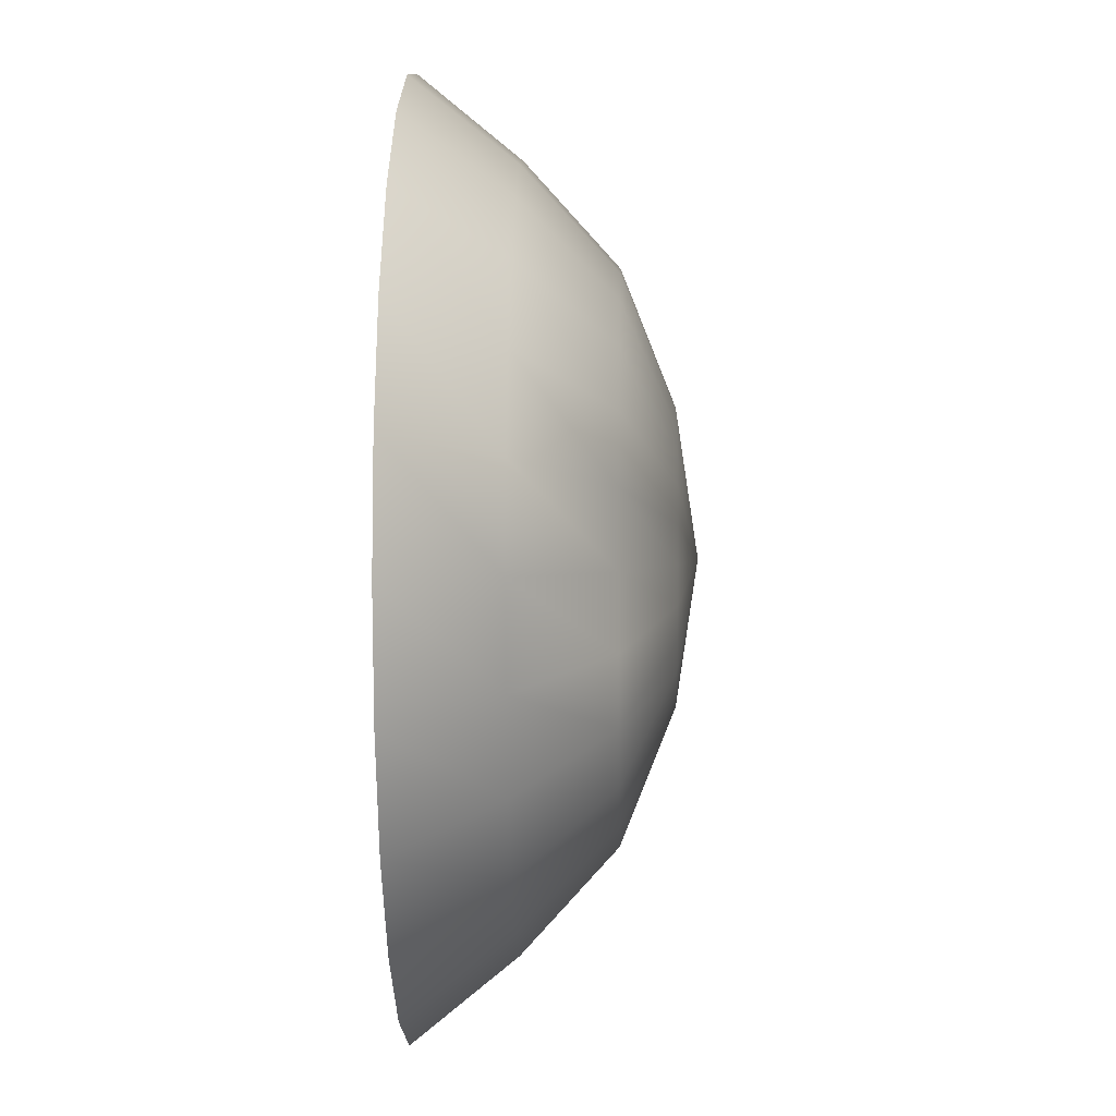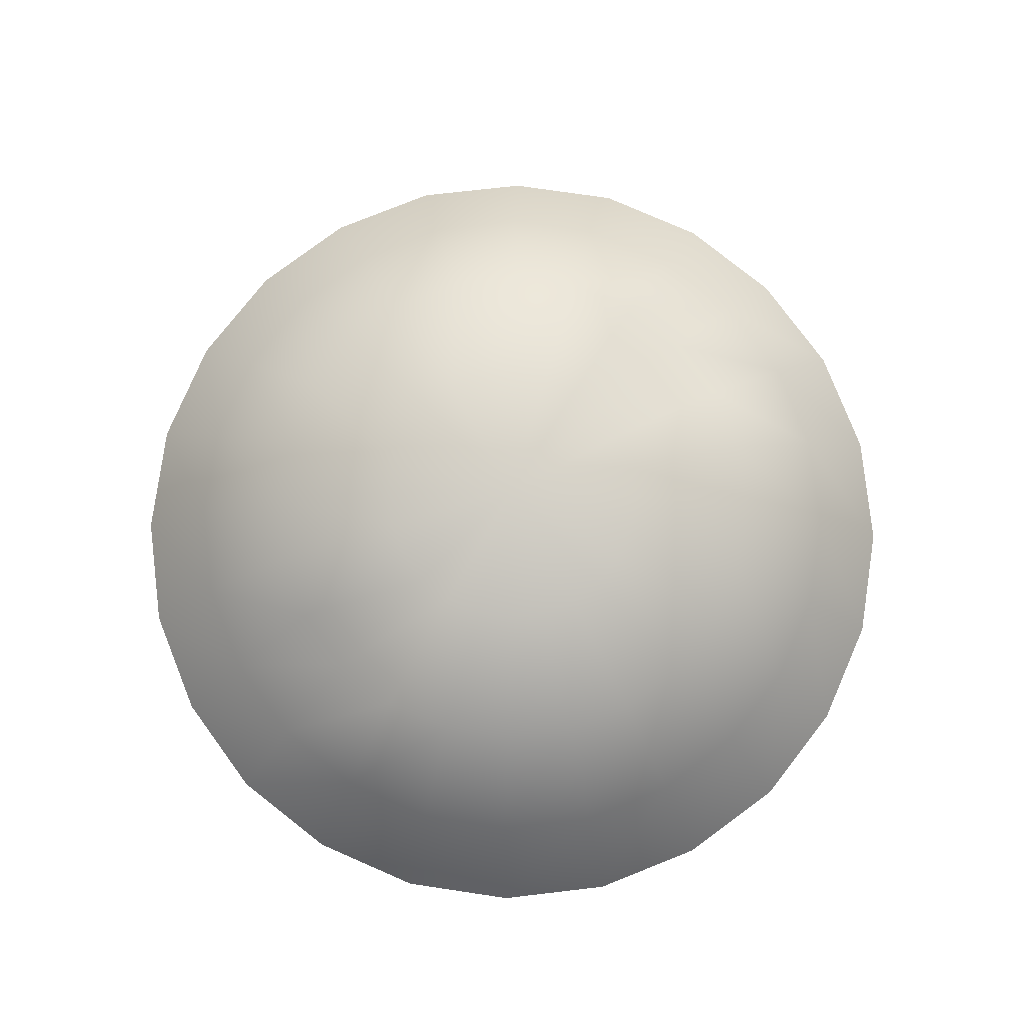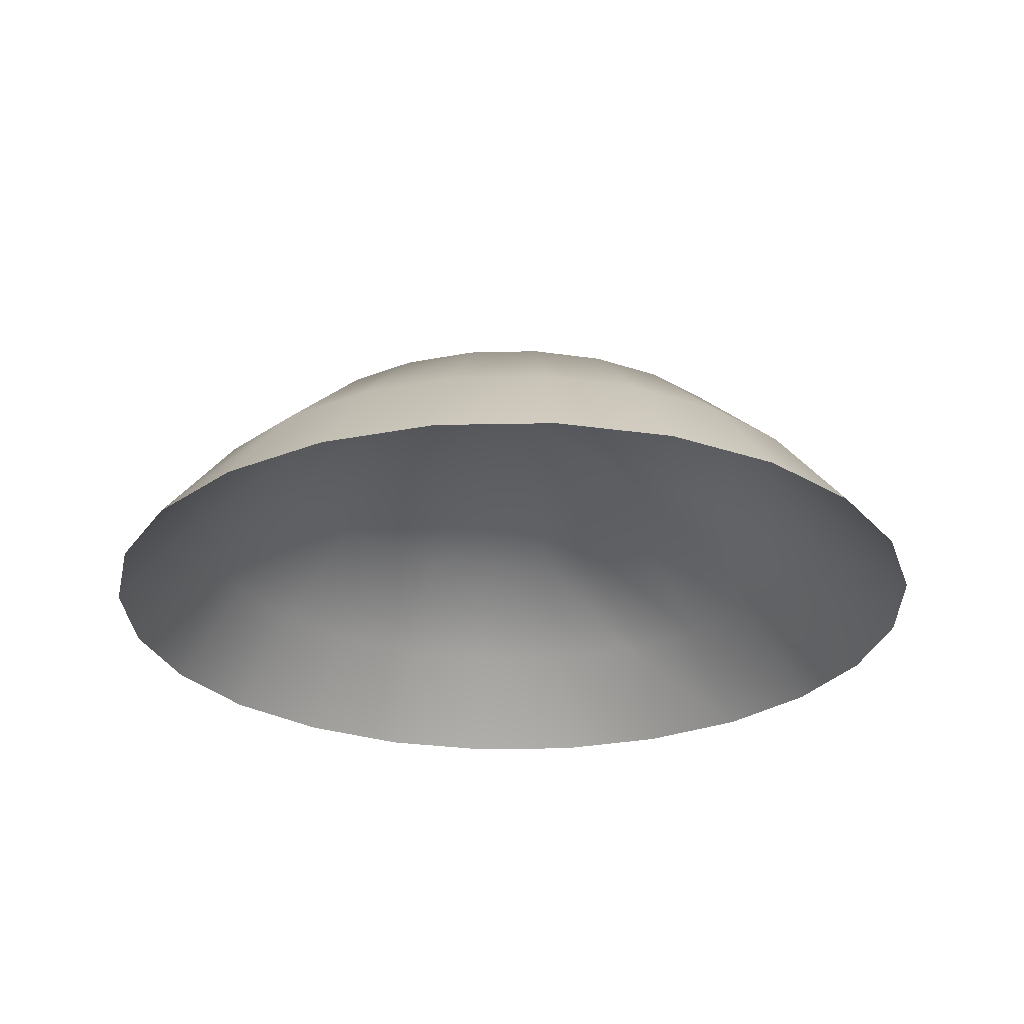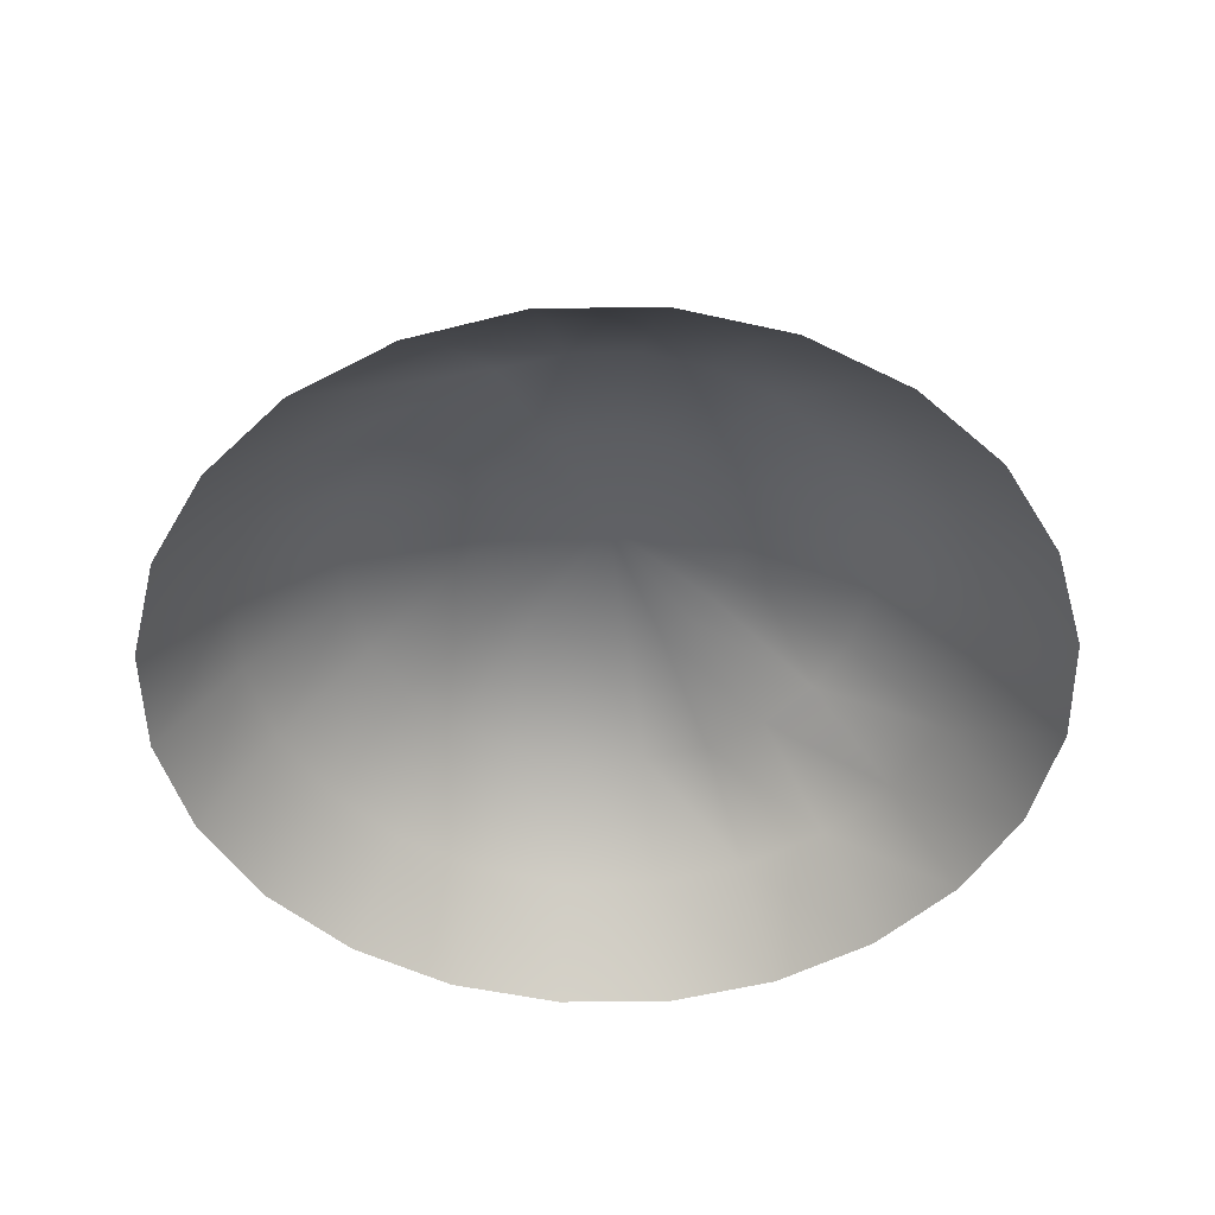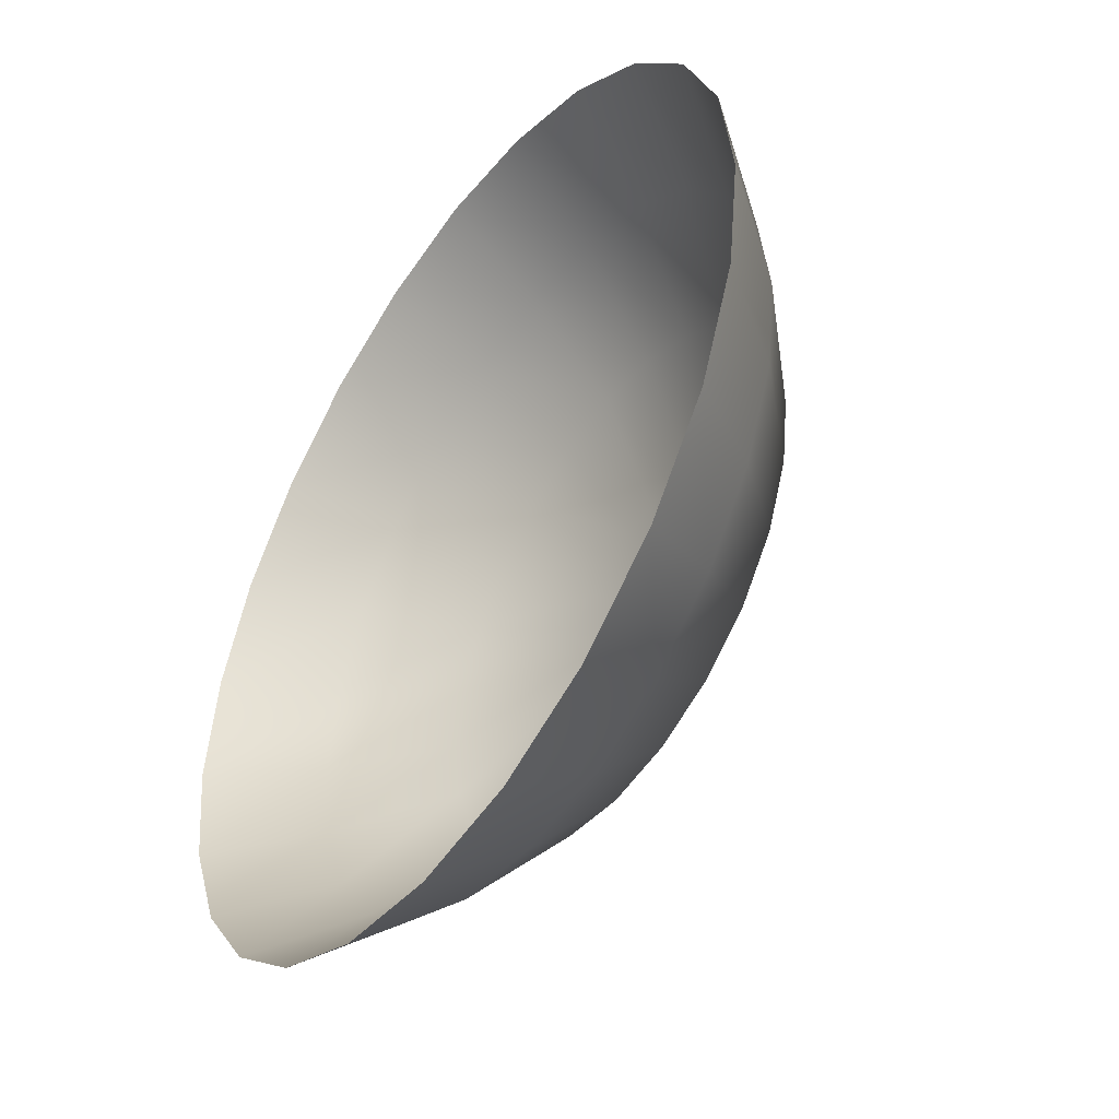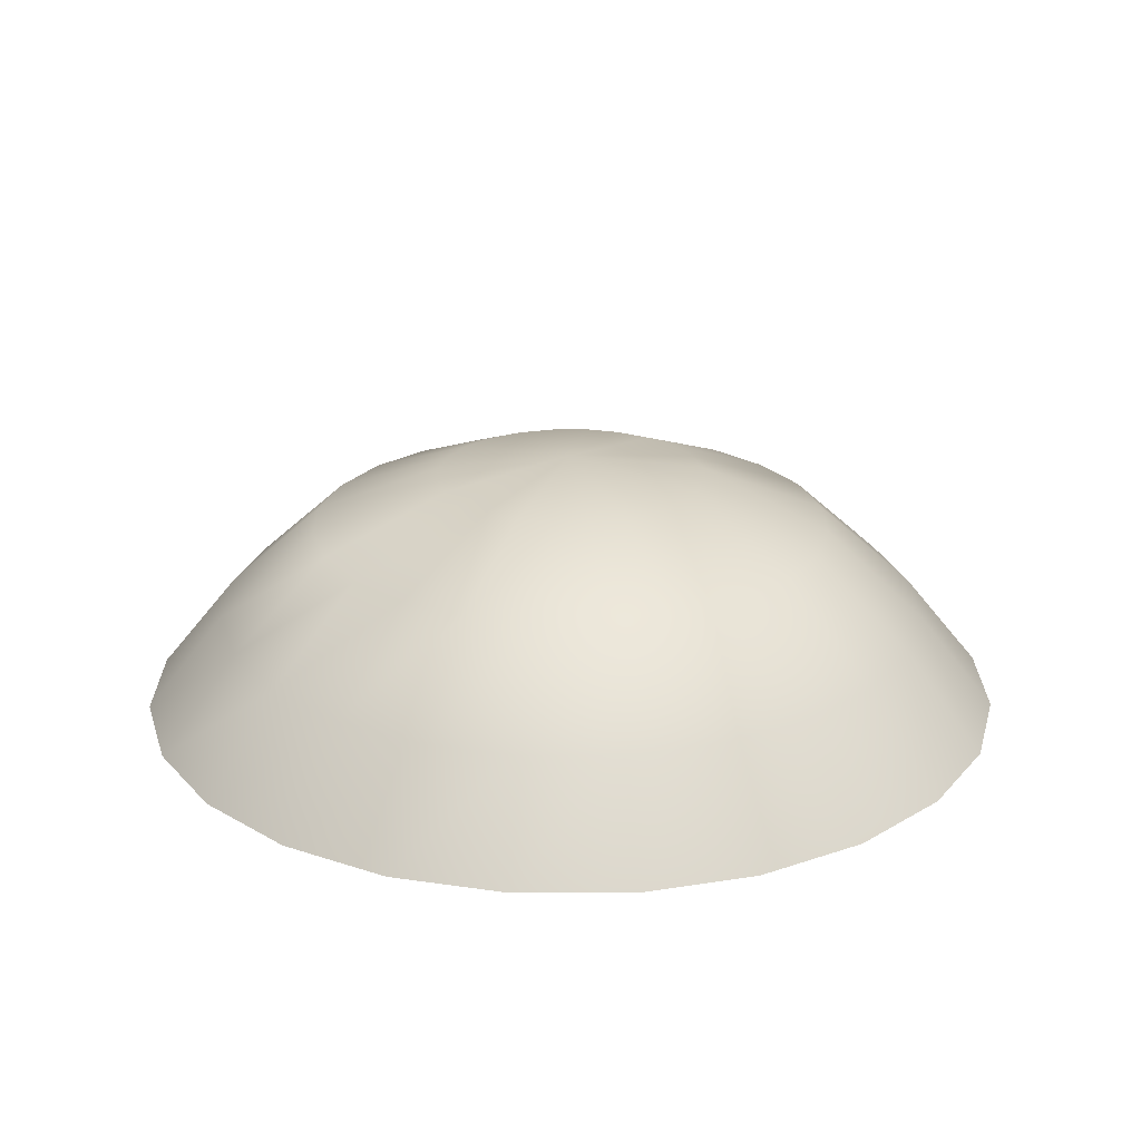
<metadata>
{"format":"obj","ext":"obj","renderer":"f3d","projection":"perspective","resolution":1024,"background":"white","views":[{"elev":2.4,"azim":91.6,"up":"+Z"},{"elev":79.6,"azim":-44.1,"up":"+Y"},{"elev":-26.9,"azim":129.6,"up":"+Y"},{"elev":-49.3,"azim":-51.6,"up":"+Y"},{"elev":-46.6,"azim":55.9,"up":"+Z"},{"elev":22.8,"azim":142.1,"up":"+Y"}]}
</metadata>
<code>
g dome02
v -1 0.6016 -0.2679
v -0.8228 0.8294 -0.2197
v -0.8513 0.8294 -0.0006745
v -1.037 0.6016 -0.0006745
v -0.8973 0.6016 -0.5176
v -0.8228 0.8294 0.2205
v -1 0.6016 0.2687
v -0.7374 0.8294 -0.4256
v -0.733 0.6016 -0.7322
v -0.7374 0.8294 0.4264
v -0.8973 0.6016 0.5184
v -0.6016 0.8294 -0.603
v -0.5184 0.6016 -0.8986
v -0.6016 0.8294 0.6016
v -0.733 0.6016 0.733
v -0.4264 0.8294 -0.7366
v -0.2687 0.6016 -1.002
v -0.4264 0.8294 0.7374
v -0.5184 0.6016 0.8973
v -0.2205 0.8294 -0.822
v 0.0006745 0.6016 -1.037
v -0.2205 0.8294 0.8228
v -0.2687 0.6016 1
v 0.0006745 0.8294 -0.8505
v 0.2679 0.6016 -1.002
v 0.0006745 0.8294 0.8513
v 0.0006745 0.6016 1.037
v 0.2197 0.8294 -0.822
v 0.5176 0.6016 -0.8986
v 0.2197 0.8294 0.8228
v 0.2679 0.6016 1
v 0.4256 0.8294 -0.7366
v 0.7322 0.6016 -0.7322
v 0.4256 0.8294 0.7374
v 0.5176 0.6016 0.8973
v 0.603 0.8294 -0.603
v 0.8986 0.6016 -0.5176
v 0.603 0.8294 0.6016
v 0.7322 0.6016 0.733
v 0.7366 0.8294 -0.4256
v 1.002 0.6016 -0.2679
v 0.7366 0.8294 0.4264
v 0.8986 0.6016 0.5184
v 0.822 0.8294 -0.2197
v 1.037 0.6016 -0.0006745
v 0.822 0.8294 0.2205
v 1.002 0.6016 0.2687
v 0.8505 0.8294 -0.0006745
v 0.4409 1.037 0.4395
v 0.5395 1.037 0.3103
v 0.6008 1.037 0.1614
v 0.6227 1.037 -0.0006745
v 0.6008 1.037 -0.1606
v 0.5395 1.037 -0.3117
v 0.3117 1.037 0.5381
v 0.4409 1.037 -0.4409
v 0.1606 1.037 0.6016
v 0.3117 1.037 -0.5395
v 0.0006745 1.037 0.6213
v 0.1606 1.037 -0.6008
v -0.1614 1.037 0.6016
v 0.0006745 1.037 -0.6227
v -0.3103 1.037 0.5381
v -0.1614 1.037 -0.6008
v -0.4395 1.037 0.4395
v -0.3103 1.037 -0.5395
v -0.5381 1.037 0.3103
v -0.4395 1.037 -0.4409
v -0.6016 1.037 0.1614
v -0.5381 1.037 -0.3117
v -0.6213 1.037 -0.0006745
v -0.6016 1.037 -0.1606
v -0.2293 1.156 0.2293
v -0.2797 1.156 0.1614
v 0.0006745 1.204 -0.0006745
v -0.1614 1.156 0.2797
v -0.3125 1.156 0.08255
v -0.08255 1.156 0.3125
v -0.3235 1.156 -0.0006745
v 0.0006745 1.156 0.3235
v -0.3125 1.156 -0.0839
v 0.0839 1.156 0.3125
v -0.2797 1.156 -0.1606
v 0.1606 1.156 0.2797
v -0.2293 1.156 -0.2285
v 0.2285 1.156 0.2293
v -0.1614 1.156 -0.2788
v 0.2788 1.156 0.1614
v -0.08255 1.156 -0.3117
v 0.3117 1.156 0.08255
v 0.0006745 1.156 -0.3226
v 0.3226 1.156 -0.0006745
v 0.0839 1.156 -0.3117
v 0.3117 1.156 -0.0839
v 0.1606 1.156 -0.2788
v 0.2788 1.156 -0.1606
v 0.2285 1.156 -0.2285
g dome02_0
f 3 2 1
f 4 3 1
f 1 2 5
f 6 3 4
f 7 6 4
f 2 8 5
f 5 8 9
f 10 6 7
f 11 10 7
f 8 12 9
f 9 12 13
f 14 10 11
f 15 14 11
f 12 16 13
f 13 16 17
f 18 14 15
f 19 18 15
f 16 20 17
f 17 20 21
f 22 18 19
f 23 22 19
f 20 24 21
f 21 24 25
f 26 22 23
f 27 26 23
f 24 28 25
f 25 28 29
f 30 26 27
f 31 30 27
f 28 32 29
f 29 32 33
f 34 30 31
f 35 34 31
f 32 36 33
f 33 36 37
f 38 34 35
f 39 38 35
f 36 40 37
f 37 40 41
f 42 38 39
f 43 42 39
f 40 44 41
f 41 44 45
f 46 42 43
f 47 46 43
f 45 48 47
f 44 48 45
f 48 46 47
f 38 49 34
f 42 50 38
f 50 49 38
f 46 51 42
f 51 50 42
f 48 52 46
f 52 51 46
f 44 53 48
f 53 52 48
f 40 54 44
f 54 53 44
f 49 55 34
f 34 55 30
f 56 54 40
f 36 56 40
f 55 57 30
f 30 57 26
f 58 56 36
f 32 58 36
f 57 59 26
f 26 59 22
f 60 58 32
f 28 60 32
f 59 61 22
f 22 61 18
f 62 60 28
f 24 62 28
f 61 63 18
f 18 63 14
f 64 62 24
f 20 64 24
f 63 65 14
f 14 65 10
f 66 64 20
f 16 66 20
f 65 67 10
f 10 67 6
f 68 66 16
f 12 68 16
f 67 69 6
f 6 69 3
f 70 68 12
f 8 70 12
f 69 71 3
f 3 71 2
f 2 72 8
f 72 70 8
f 71 72 2
f 65 73 67
f 67 74 69
f 73 74 67
f 73 75 74
f 76 73 65
f 76 75 73
f 63 76 65
f 74 77 69
f 69 77 71
f 74 75 77
f 78 76 63
f 78 75 76
f 61 78 63
f 77 79 71
f 71 79 72
f 77 75 79
f 80 78 61
f 80 75 78
f 59 80 61
f 79 81 72
f 79 75 81
f 82 75 80
f 82 80 59
f 81 75 83
f 72 81 70
f 81 83 70
f 57 82 59
f 70 83 68
f 84 82 57
f 84 75 82
f 55 84 57
f 83 85 68
f 83 75 85
f 68 85 66
f 86 84 55
f 86 75 84
f 49 86 55
f 85 87 66
f 85 75 87
f 66 87 64
f 88 86 49
f 88 75 86
f 50 88 49
f 87 89 64
f 87 75 89
f 90 75 88
f 90 88 50
f 89 75 91
f 64 89 62
f 89 91 62
f 51 90 50
f 62 91 60
f 92 90 51
f 92 75 90
f 52 92 51
f 91 93 60
f 91 75 93
f 60 93 58
f 94 92 52
f 94 75 92
f 53 94 52
f 93 95 58
f 93 75 95
f 58 95 56
f 96 94 53
f 96 75 94
f 54 96 53
f 56 97 54
f 95 97 56
f 95 75 97
f 97 96 54
f 97 75 96

</code>
